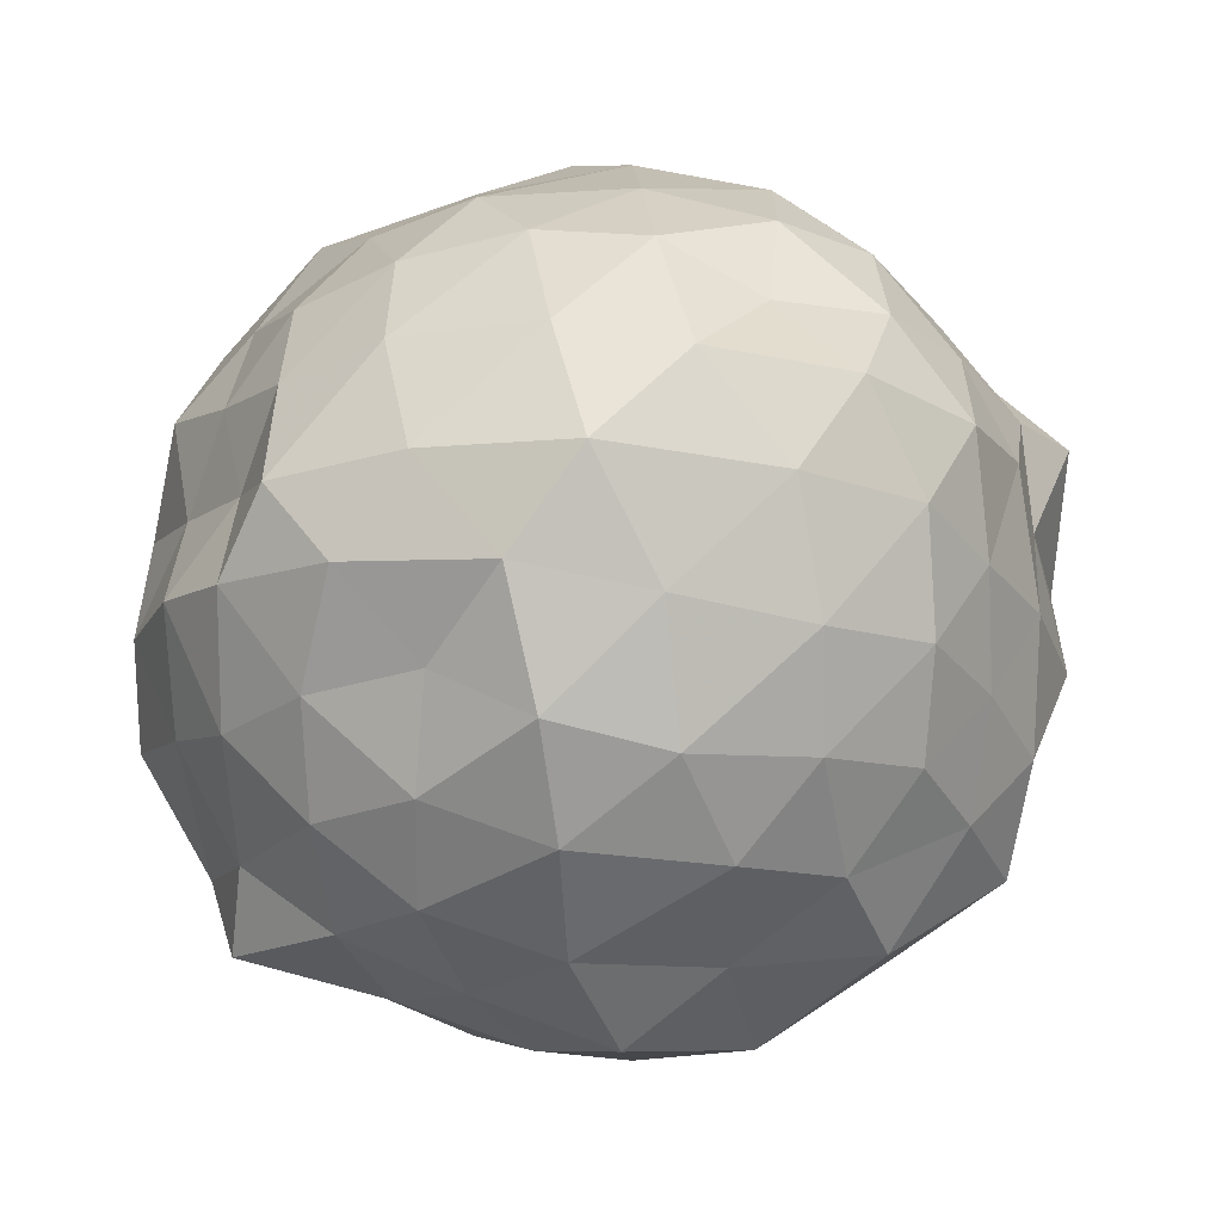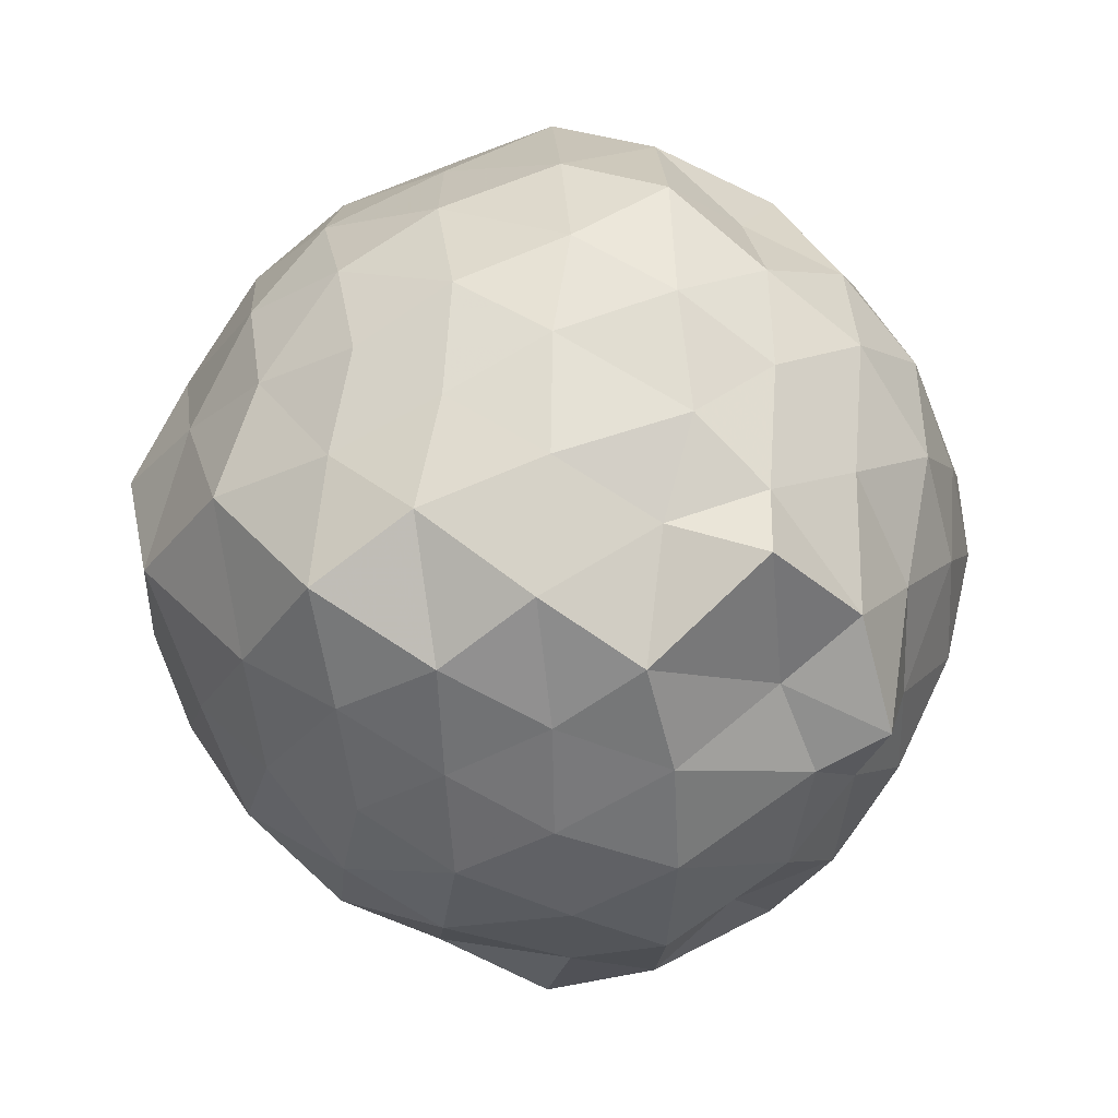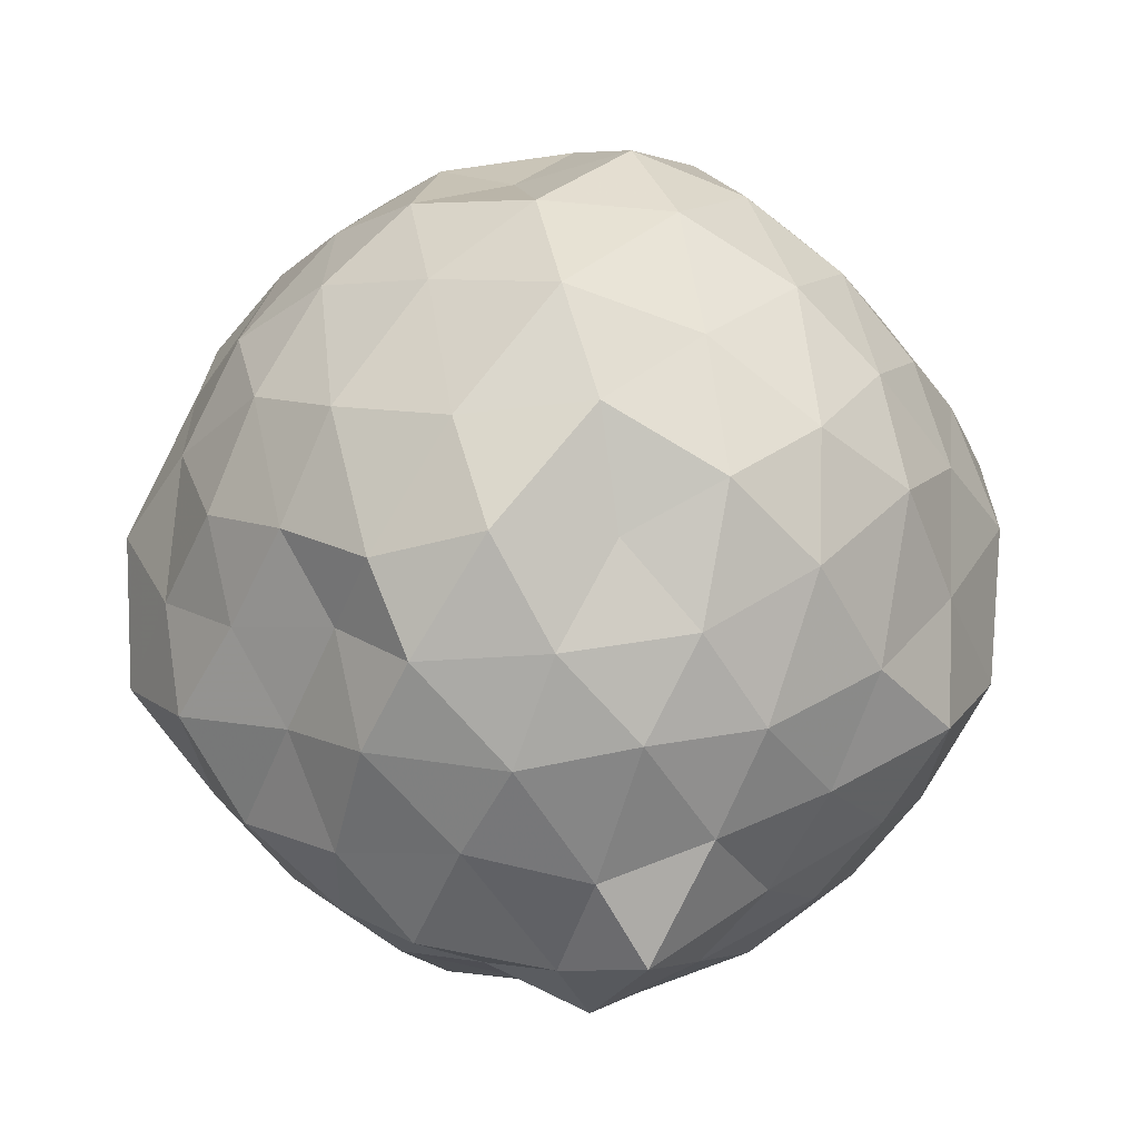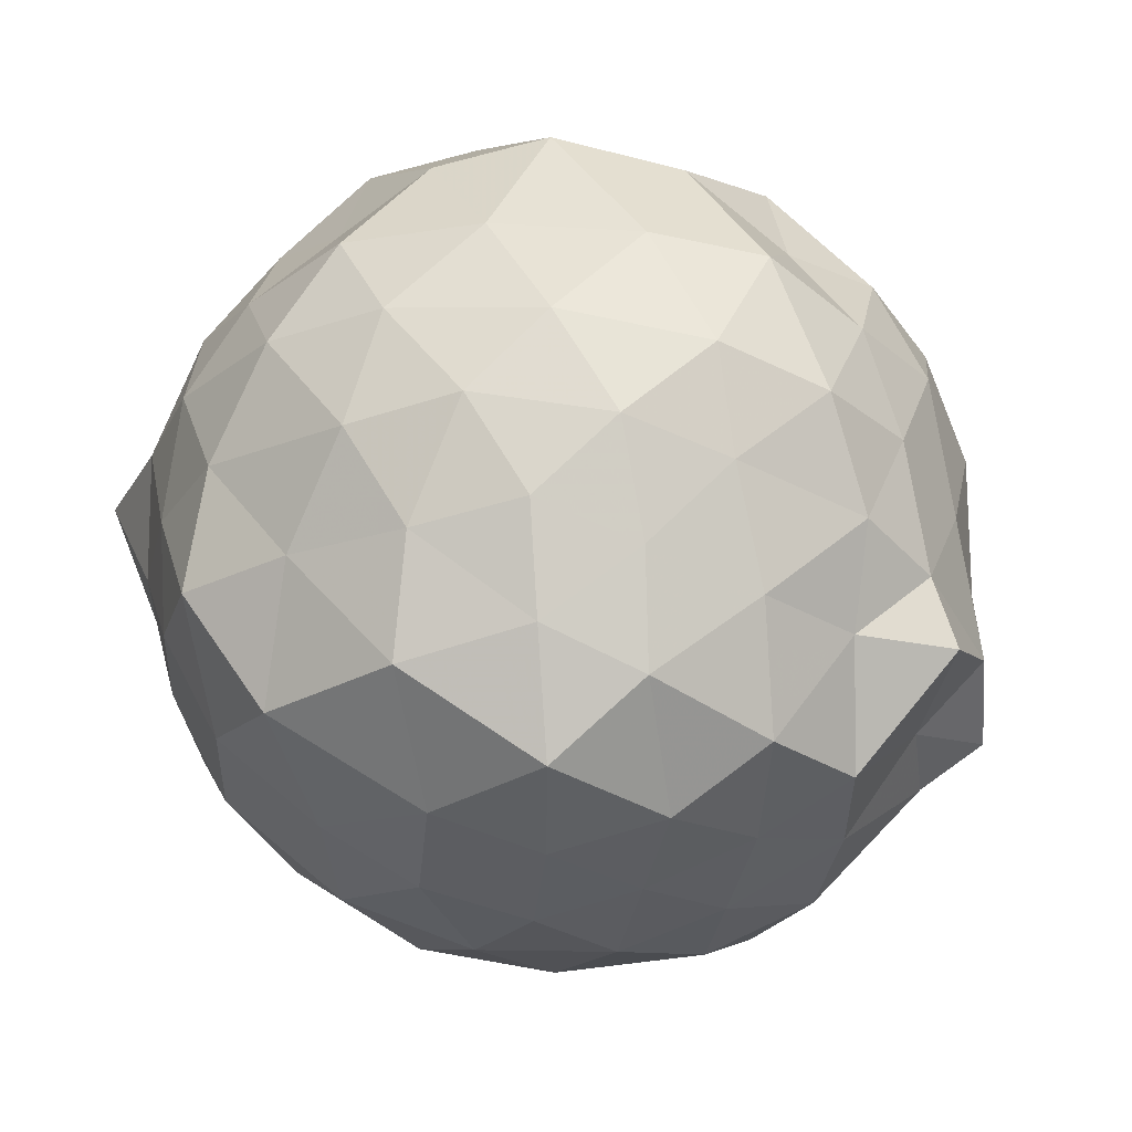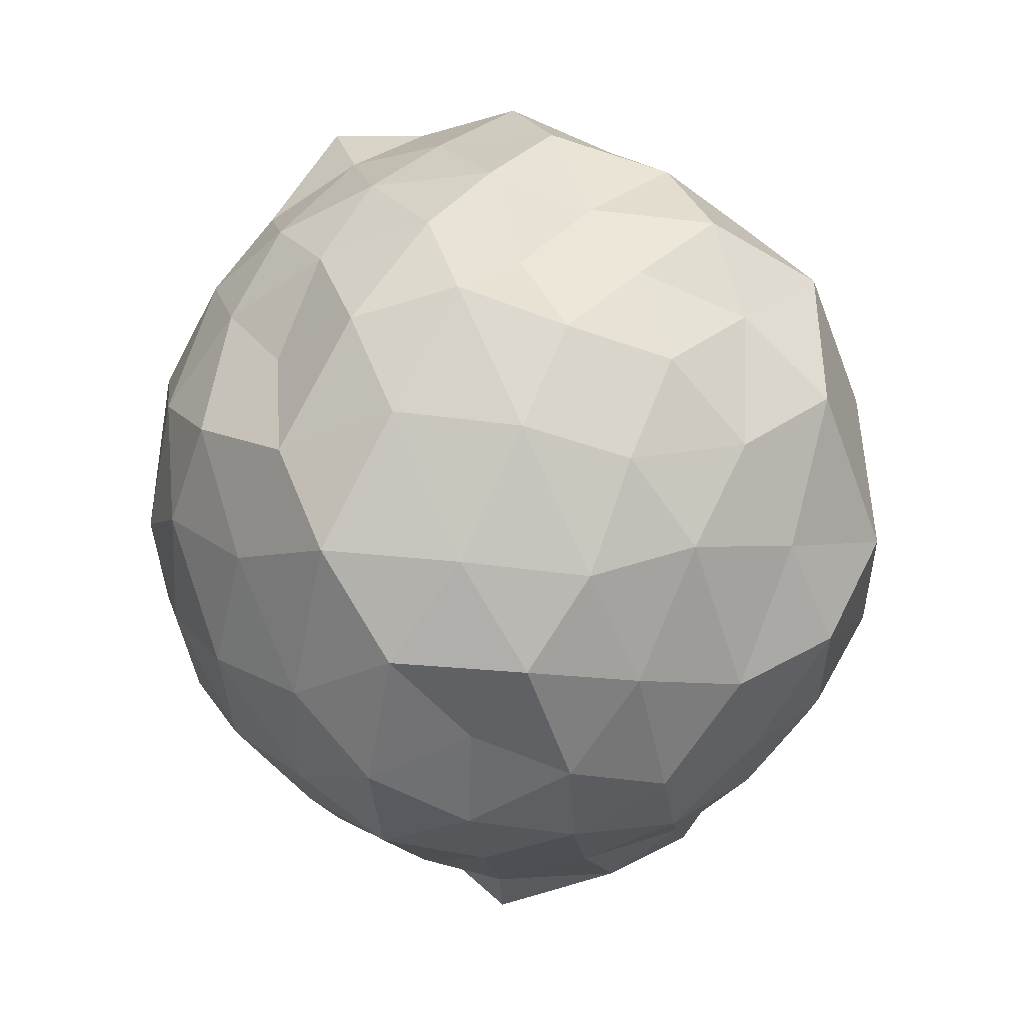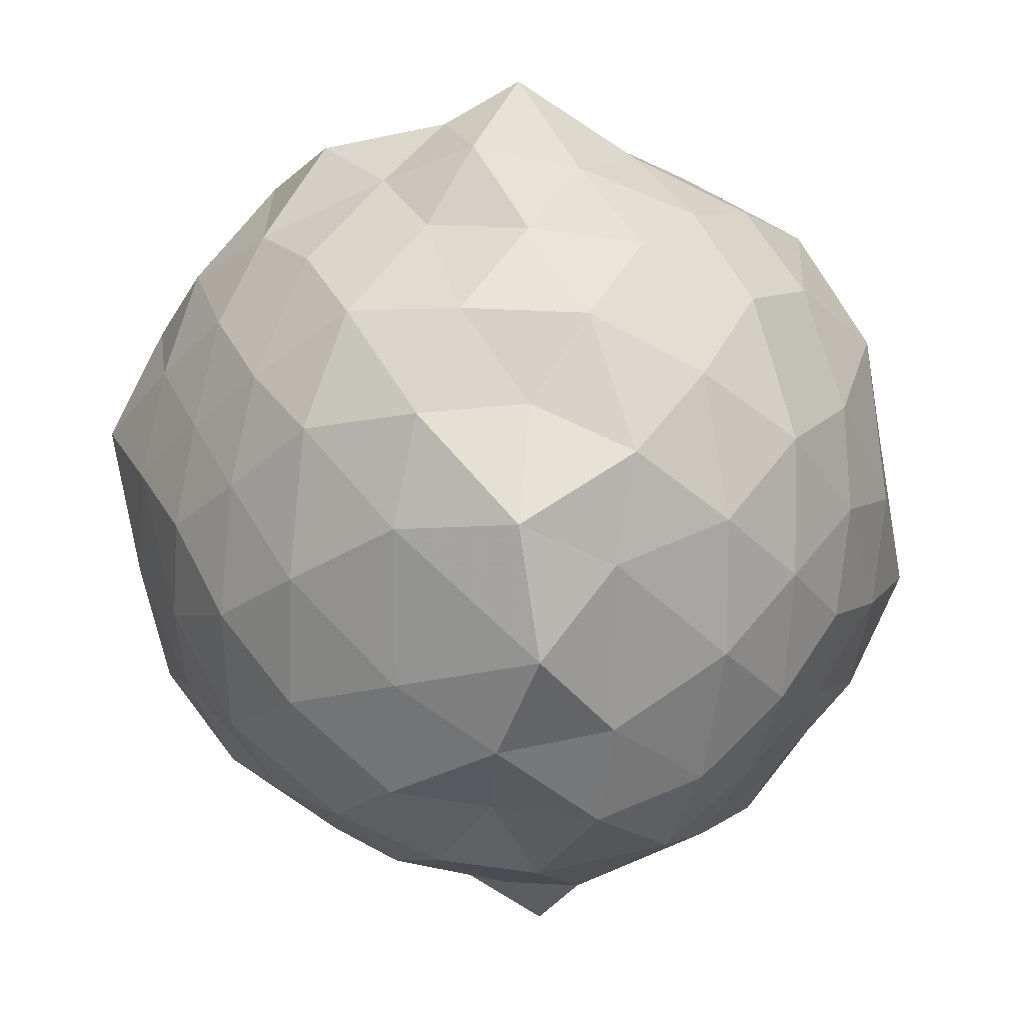
<metadata>
{"format":"obj","ext":"obj","renderer":"f3d","projection":"perspective","resolution":1024,"background":"white","views":[{"elev":70.9,"azim":71.8,"up":"+Y"},{"elev":4.1,"azim":156.2,"up":"+Y"},{"elev":52.5,"azim":18.0,"up":"+Y"},{"elev":23.4,"azim":128.0,"up":"+Y"},{"elev":8.3,"azim":-154.3,"up":"+Z"},{"elev":-71.7,"azim":25.7,"up":"+Y"}]}
</metadata>
<code>
v 0.006523 -0.2825 1.801
v -0.0006849 -0.2002 -0.3764
v 0.905 -0.2795 1.182
v 0.7962 -0.0599 1.282
v 0.6545 0.1911 1.333
v 0.4857 0.3866 1.275
v 0.2731 0.5137 1.183
v 0.02687 0.5799 1.299
v -0.2155 0.4862 1.377
v -0.4557 0.3786 1.283
v -0.6713 0.2409 1.199
v -0.7638 -0.00935 1.287
v -0.8496 -0.2812 1.366
v -0.7598 -0.551 1.287
v -0.6815 -0.7891 1.191
v -0.477 -0.9314 1.258
v -0.2315 -1.041 1.335
v 0.04046 -1.147 1.28
v 0.2776 -1.073 1.168
v 0.4849 -0.9587 1.278
v 0.6574 -0.7502 1.328
v 0.7896 -0.5044 1.285
v 1.001 -0.09518 1.015
v 0.8395 0.1415 1.075
v 0.6754 0.3968 1.038
v 0.4596 0.5781 1.007
v 0.1665 0.6918 0.9831
v -0.1246 0.6529 1.086
v -0.4142 0.5414 1.055
v -0.6352 0.4039 0.9734
v -0.829 0.1466 0.9888
v -0.9554 -0.09237 1.085
v -0.9114 -0.4583 1.043
v -0.8152 -0.7233 0.9654
v -0.6453 -0.9595 0.9816
v -0.4178 -1.105 1.033
v -0.1207 -1.212 1.069
v 0.1563 -1.29 0.9774
v 0.4585 -1.143 0.9759
v 0.6668 -0.9474 1.024
v 0.8393 -0.7012 1.075
v 0.959 -0.4575 0.9745
v 0.9293 0.03908 0.7614
v 0.795 0.3107 0.7088
v 0.5947 0.5115 0.7607
v 0.3143 0.6479 0.7013
v 0.009228 0.7679 0.7591
v -0.3028 0.6501 0.7359
v -0.574 0.5013 0.6985
v -0.768 0.3155 0.7564
v -0.9127 0.03204 0.727
v -1.028 -0.2963 0.6994
v -0.909 -0.603 0.7478
v -0.7796 -0.8725 0.6903
v -0.5691 -1.076 0.7428
v -0.291 -1.216 0.7205
v 0.06182 -1.34 0.6685
v 0.3067 -1.212 0.7653
v 0.5786 -1.088 0.7129
v 0.7951 -0.8717 0.758
v 0.9292 -0.6016 0.6925
v 1.051 -0.2835 0.7296
v 0.8504 0.149 0.4829
v 0.6609 0.4021 0.4822
v 0.4437 0.5449 0.4153
v 0.1555 0.6509 0.3752
v -0.139 0.7044 0.487
v -0.444 0.5762 0.4666
v -0.6499 0.3767 0.4279
v -0.8213 0.1399 0.389
v -0.9748 -0.09302 0.4774
v -0.9357 -0.476 0.463
v -0.7974 -0.7058 0.4122
v -0.6352 -0.9489 0.3849
v -0.4393 -1.146 0.4532
v -0.1395 -1.272 0.483
v 0.1245 -1.202 0.3886
v 0.4363 -1.11 0.4136
v 0.658 -0.9658 0.4735
v 0.8389 -0.7224 0.4814
v 0.9275 -0.4629 0.3754
v 0.979 -0.1028 0.4184
v 0.7019 0.2294 0.2689
v 0.4996 0.3743 0.1849
v 0.2451 0.4784 0.1181
v -0.01802 0.5915 0.166
v -0.2623 0.5135 0.2793
v -0.4777 0.3994 0.1831
v -0.644 0.1927 0.1291
v -0.7792 -0.05977 0.1799
v -0.8843 -0.2723 0.2757
v -0.7698 -0.5122 0.1769
v -0.6047 -0.7565 0.1235
v -0.455 -0.9753 0.1703
v -0.2498 -1.073 0.2825
v -0.018 -1.144 0.1686
v 0.2411 -1.044 0.1189
v 0.4981 -0.9391 0.1833
v 0.6981 -0.7965 0.2678
v 0.7844 -0.5543 0.1626
v 0.8718 -0.2822 0.09014
v 0.7937 -0.002654 0.1767
v 0.7084 -0.2783 1.433
v 0.5985 -0.01027 1.509
v 0.4265 0.2353 1.488
v 0.2147 0.3996 1.43
v -0.07566 0.37 1.524
v -0.2822 0.2769 1.426
v -0.5435 0.1377 1.402
v -0.6455 -0.0942 1.516
v -0.6076 -0.4428 1.483
v -0.5404 -0.6991 1.383
v -0.3224 -0.8266 1.455
v -0.03564 -0.8989 1.517
v 0.2187 -0.9757 1.424
v 0.4303 -0.7962 1.49
v 0.5832 -0.5186 1.518
v 0.5218 -0.2334 1.733
v 0.3775 -0.07396 1.657
v 0.1772 0.1959 1.608
v -0.1489 0.1713 1.643
v -0.3622 0.02873 1.55
v -0.451 -0.2568 1.64
v -0.3905 -0.5757 1.565
v -0.1043 -0.6573 1.628
v 0.2027 -0.6971 1.584
v 0.3776 -0.5781 1.69
v 0.3139 -0.3474 1.734
v 0.09106 -0.01381 1.709
v -0.1892 -0.1056 1.737
v -0.2163 -0.4325 1.688
v 0.1287 -0.4794 1.692
v 0.5732 0.1292 0.06278
v 0.3414 0.2647 -0.002002
v 0.07108 0.3542 -0.06222
v -0.1991 0.4034 0.03183
v -0.4119 0.2342 -0.01899
v -0.5823 -0.01941 -0.0329
v -0.6937 -0.2674 0.04149
v -0.5242 -0.5609 -0.03271
v -0.3804 -0.7386 -0.06212
v -0.2521 -0.9409 0.01309
v 0.06658 -0.9196 -0.0641
v 0.3388 -0.8323 -0.004827
v 0.5708 -0.699 0.05893
v 0.6369 -0.454 -0.0612
v 0.6738 -0.1111 -0.02488
v 0.401 0.004515 -0.1271
v 0.0902 0.09299 -0.1831
v -0.1374 0.1916 -0.125
v -0.3193 -0.04558 -0.1658
v -0.4729 -0.3073 -0.1336
v -0.3683 -0.6215 -0.2458
v -0.2215 -0.707 -0.1675
v 0.1342 -0.681 -0.1843
v 0.3959 -0.5845 -0.1239
v 0.4691 -0.2923 -0.2063
v 0.1786 -0.1442 -0.2165
v -0.05377 -0.07391 -0.2635
v -0.2658 -0.3509 -0.2922
v -0.1062 -0.5004 -0.2153
v 0.2444 -0.4494 -0.2744
f 3 23 4
f 4 23 24
f 4 24 5
f 5 24 25
f 5 25 6
f 6 25 26
f 6 26 7
f 7 26 27
f 7 27 8
f 8 27 28
f 8 28 9
f 9 28 29
f 9 29 10
f 10 29 30
f 10 30 11
f 11 30 31
f 11 31 12
f 12 31 32
f 12 32 13
f 13 32 33
f 13 33 14
f 14 33 34
f 14 34 15
f 15 34 35
f 15 35 16
f 16 35 36
f 16 36 17
f 17 36 37
f 17 37 18
f 18 37 38
f 18 38 19
f 19 38 39
f 19 39 20
f 20 39 40
f 20 40 21
f 21 40 41
f 21 41 22
f 22 41 42
f 22 42 3
f 3 42 23
f 23 43 24
f 24 43 44
f 24 44 25
f 25 44 45
f 25 45 26
f 26 45 46
f 26 46 27
f 27 46 47
f 27 47 28
f 28 47 48
f 28 48 29
f 29 48 49
f 29 49 30
f 30 49 50
f 30 50 31
f 31 50 51
f 31 51 32
f 32 51 52
f 32 52 33
f 33 52 53
f 33 53 34
f 34 53 54
f 34 54 35
f 35 54 55
f 35 55 36
f 36 55 56
f 36 56 37
f 37 56 57
f 37 57 38
f 38 57 58
f 38 58 39
f 39 58 59
f 39 59 40
f 40 59 60
f 40 60 41
f 41 60 61
f 41 61 42
f 42 61 62
f 42 62 23
f 23 62 43
f 43 63 44
f 44 63 64
f 44 64 45
f 45 64 65
f 45 65 46
f 46 65 66
f 46 66 47
f 47 66 67
f 47 67 48
f 48 67 68
f 48 68 49
f 49 68 69
f 49 69 50
f 50 69 70
f 50 70 51
f 51 70 71
f 51 71 52
f 52 71 72
f 52 72 53
f 53 72 73
f 53 73 54
f 54 73 74
f 54 74 55
f 55 74 75
f 55 75 56
f 56 75 76
f 56 76 57
f 57 76 77
f 57 77 58
f 58 77 78
f 58 78 59
f 59 78 79
f 59 79 60
f 60 79 80
f 60 80 61
f 61 80 81
f 61 81 62
f 62 81 82
f 62 82 43
f 43 82 63
f 63 83 64
f 64 83 84
f 64 84 65
f 65 84 85
f 65 85 66
f 66 85 86
f 66 86 67
f 67 86 87
f 67 87 68
f 68 87 88
f 68 88 69
f 69 88 89
f 69 89 70
f 70 89 90
f 70 90 71
f 71 90 91
f 71 91 72
f 72 91 92
f 72 92 73
f 73 92 93
f 73 93 74
f 74 93 94
f 74 94 75
f 75 94 95
f 75 95 76
f 76 95 96
f 76 96 77
f 77 96 97
f 77 97 78
f 78 97 98
f 78 98 79
f 79 98 99
f 79 99 80
f 80 99 100
f 80 100 81
f 81 100 101
f 81 101 82
f 82 101 102
f 82 102 63
f 63 102 83
f 103 104 118
f 104 119 118
f 104 105 119
f 105 120 119
f 105 106 120
f 106 107 120
f 107 121 120
f 107 108 121
f 108 122 121
f 108 109 122
f 109 110 122
f 110 123 122
f 110 111 123
f 111 124 123
f 111 112 124
f 112 113 124
f 113 125 124
f 113 114 125
f 114 126 125
f 114 115 126
f 115 116 126
f 116 127 126
f 116 117 127
f 117 118 127
f 117 103 118
f 118 119 128
f 119 129 128
f 119 120 129
f 120 121 129
f 121 130 129
f 121 122 130
f 122 123 130
f 123 131 130
f 123 124 131
f 124 125 131
f 125 132 131
f 125 126 132
f 126 127 132
f 127 128 132
f 127 118 128
f 133 148 134
f 134 148 149
f 134 149 135
f 135 149 150
f 135 150 136
f 136 150 137
f 137 150 151
f 137 151 138
f 138 151 152
f 138 152 139
f 139 152 140
f 140 152 153
f 140 153 141
f 141 153 154
f 141 154 142
f 142 154 143
f 143 154 155
f 143 155 144
f 144 155 156
f 144 156 145
f 145 156 146
f 146 156 157
f 146 157 147
f 147 157 148
f 147 148 133
f 148 158 149
f 149 158 159
f 149 159 150
f 150 159 151
f 151 159 160
f 151 160 152
f 152 160 153
f 153 160 161
f 153 161 154
f 154 161 155
f 155 161 162
f 155 162 156
f 156 162 157
f 157 162 158
f 157 158 148
f 3 4 103
f 103 4 104
f 4 5 104
f 104 5 105
f 5 6 105
f 105 6 106
f 6 7 106
f 7 8 106
f 106 8 107
f 8 9 107
f 107 9 108
f 9 10 108
f 108 10 109
f 10 11 109
f 11 12 109
f 109 12 110
f 12 13 110
f 110 13 111
f 13 14 111
f 111 14 112
f 14 15 112
f 15 16 112
f 112 16 113
f 16 17 113
f 113 17 114
f 17 18 114
f 114 18 115
f 18 19 115
f 19 20 115
f 115 20 116
f 20 21 116
f 116 21 117
f 21 22 117
f 117 22 103
f 22 3 103
f 83 133 84
f 84 133 134
f 84 134 85
f 85 134 135
f 85 135 86
f 86 135 136
f 86 136 87
f 87 136 88
f 88 136 137
f 88 137 89
f 89 137 138
f 89 138 90
f 90 138 139
f 90 139 91
f 91 139 92
f 92 139 140
f 92 140 93
f 93 140 141
f 93 141 94
f 94 141 142
f 94 142 95
f 95 142 96
f 96 142 143
f 96 143 97
f 97 143 144
f 97 144 98
f 98 144 145
f 98 145 99
f 99 145 100
f 100 145 146
f 100 146 101
f 101 146 147
f 101 147 102
f 102 147 133
f 102 133 83
f 128 129 1
f 129 130 1
f 130 131 1
f 131 132 1
f 132 128 1
f 159 158 2
f 160 159 2
f 161 160 2
f 162 161 2
f 158 162 2

</code>
